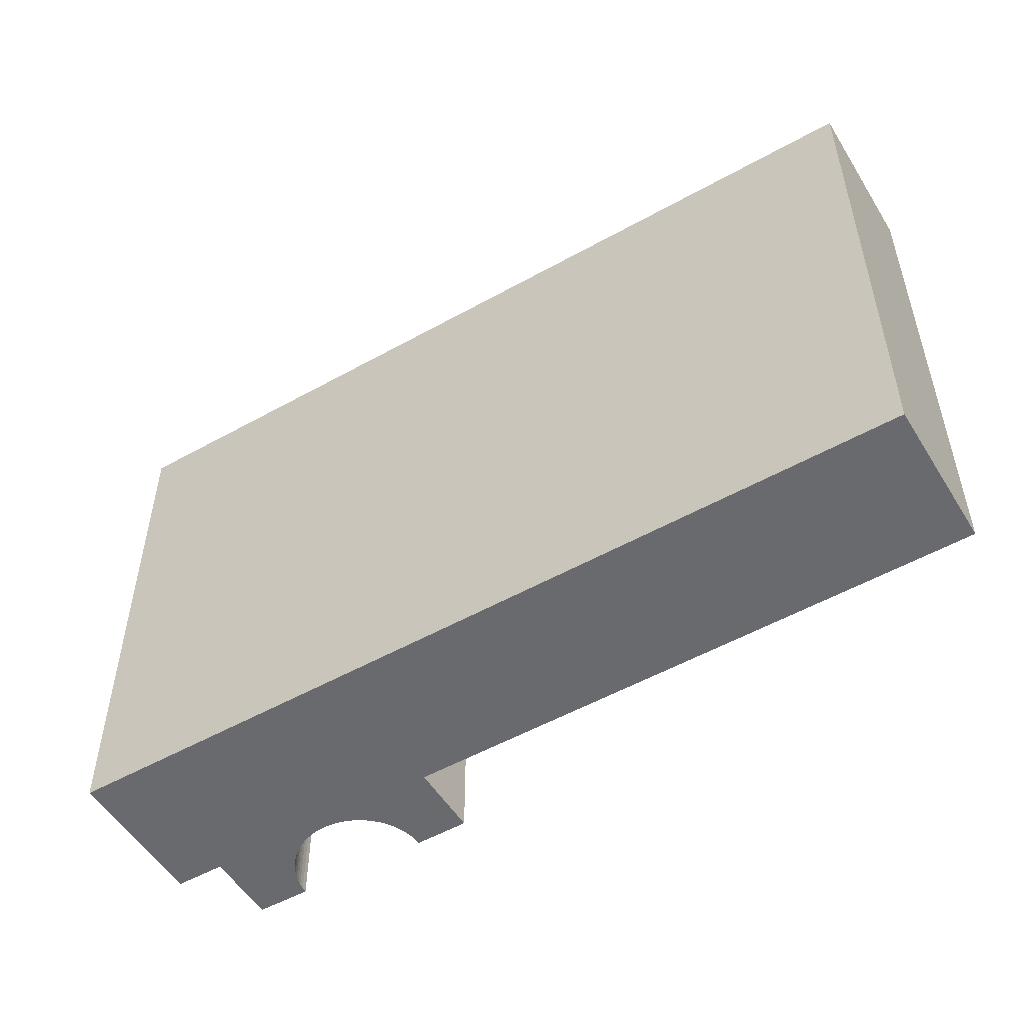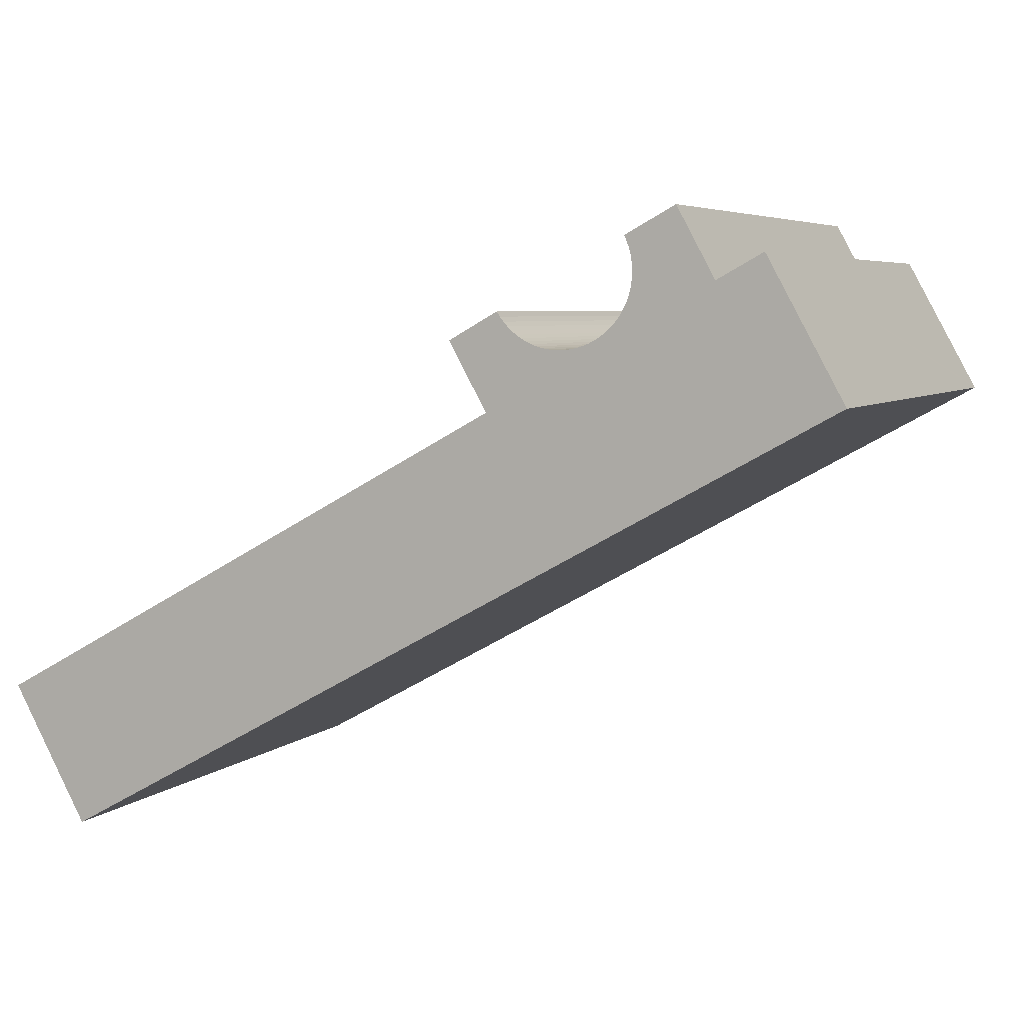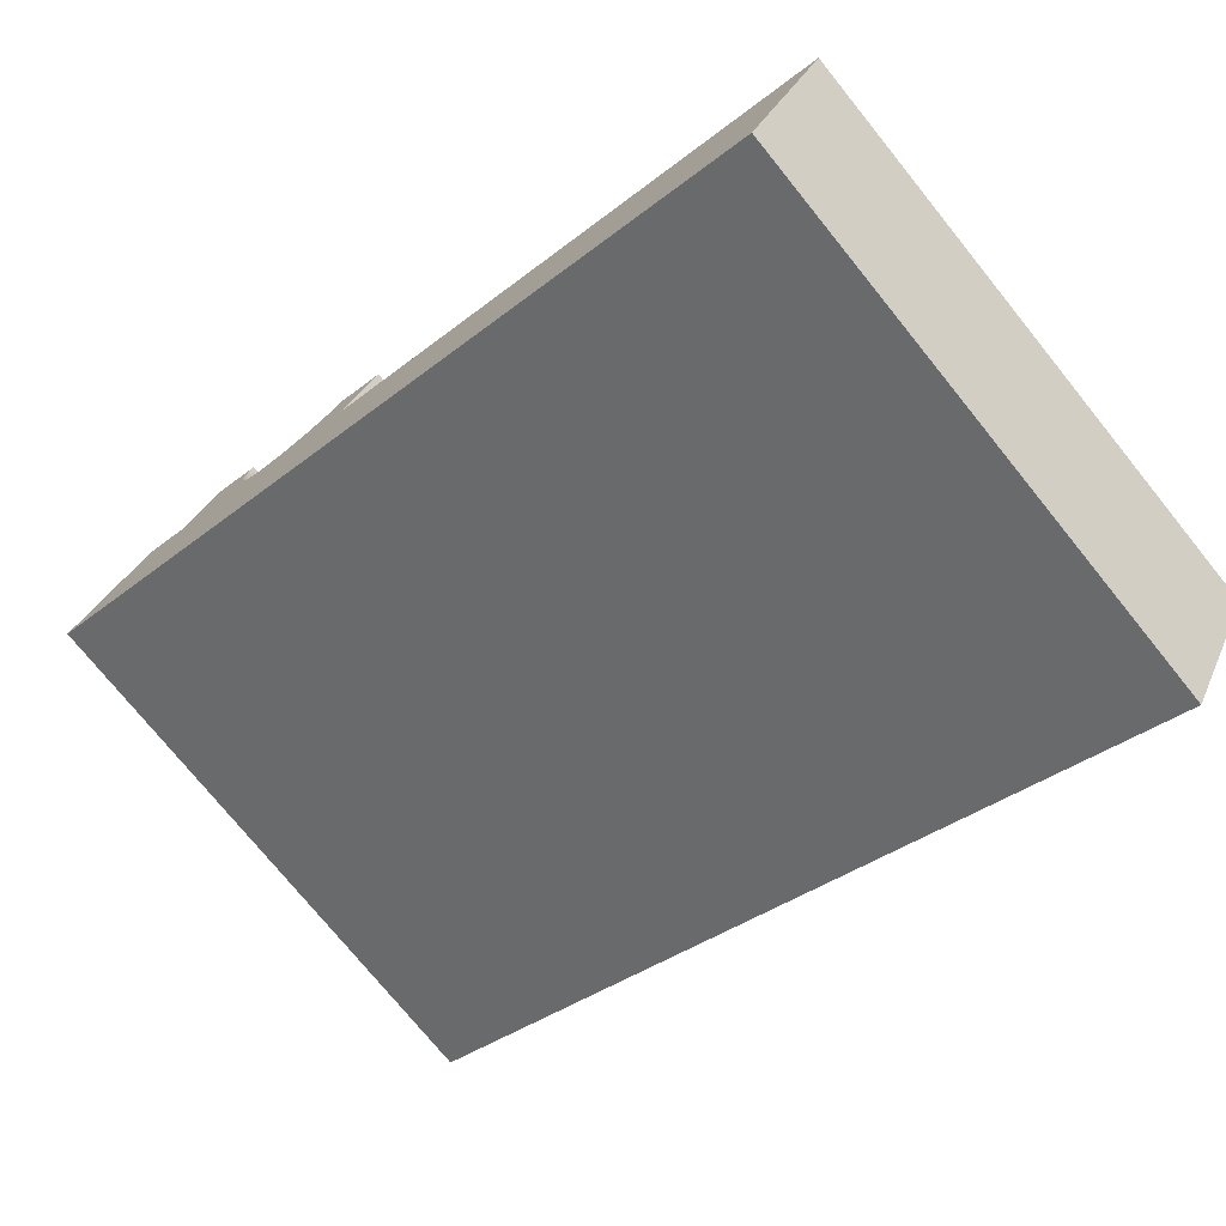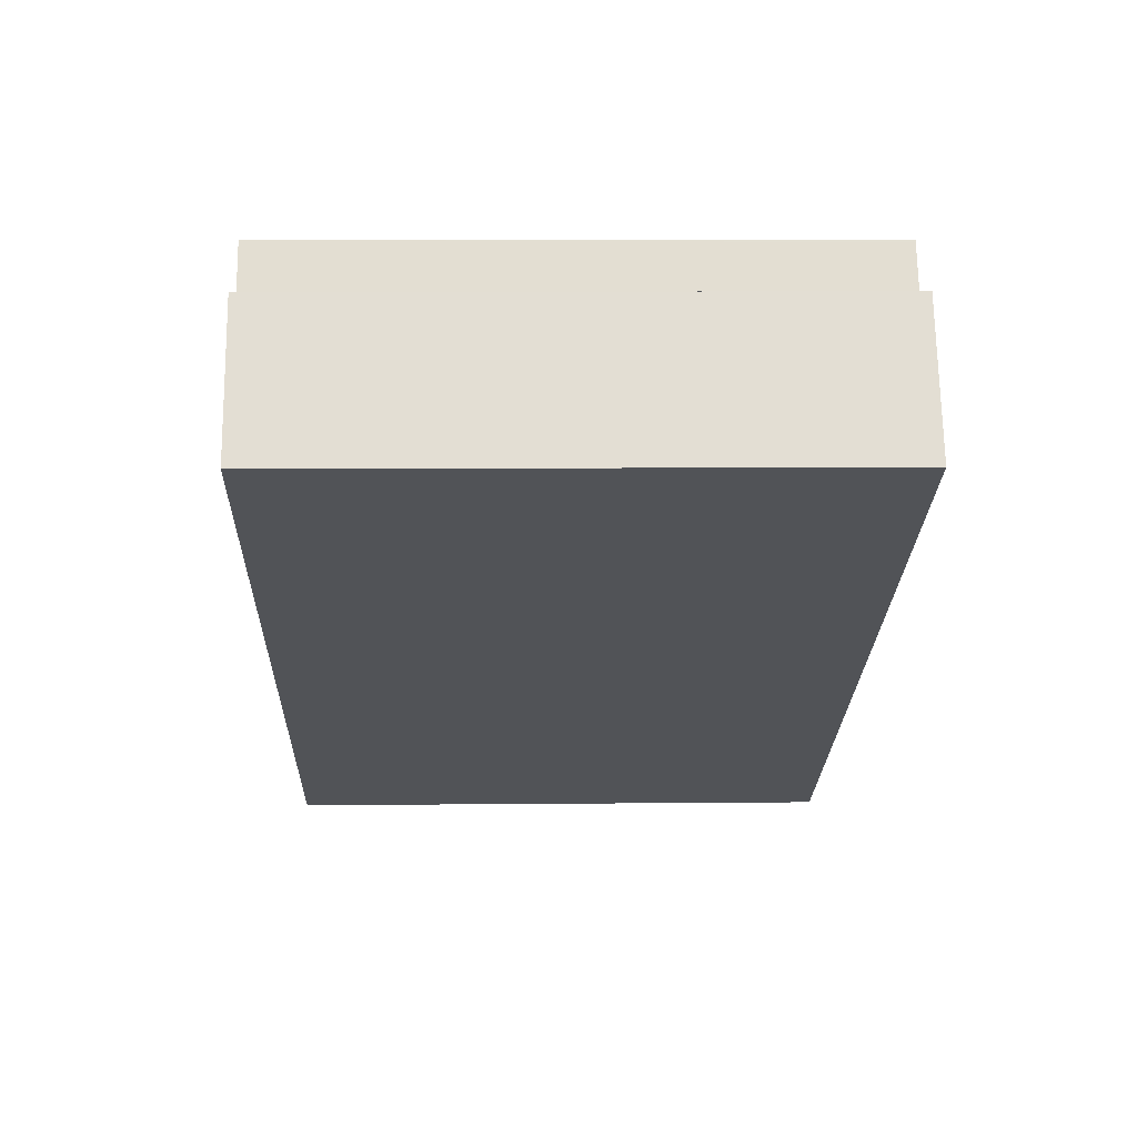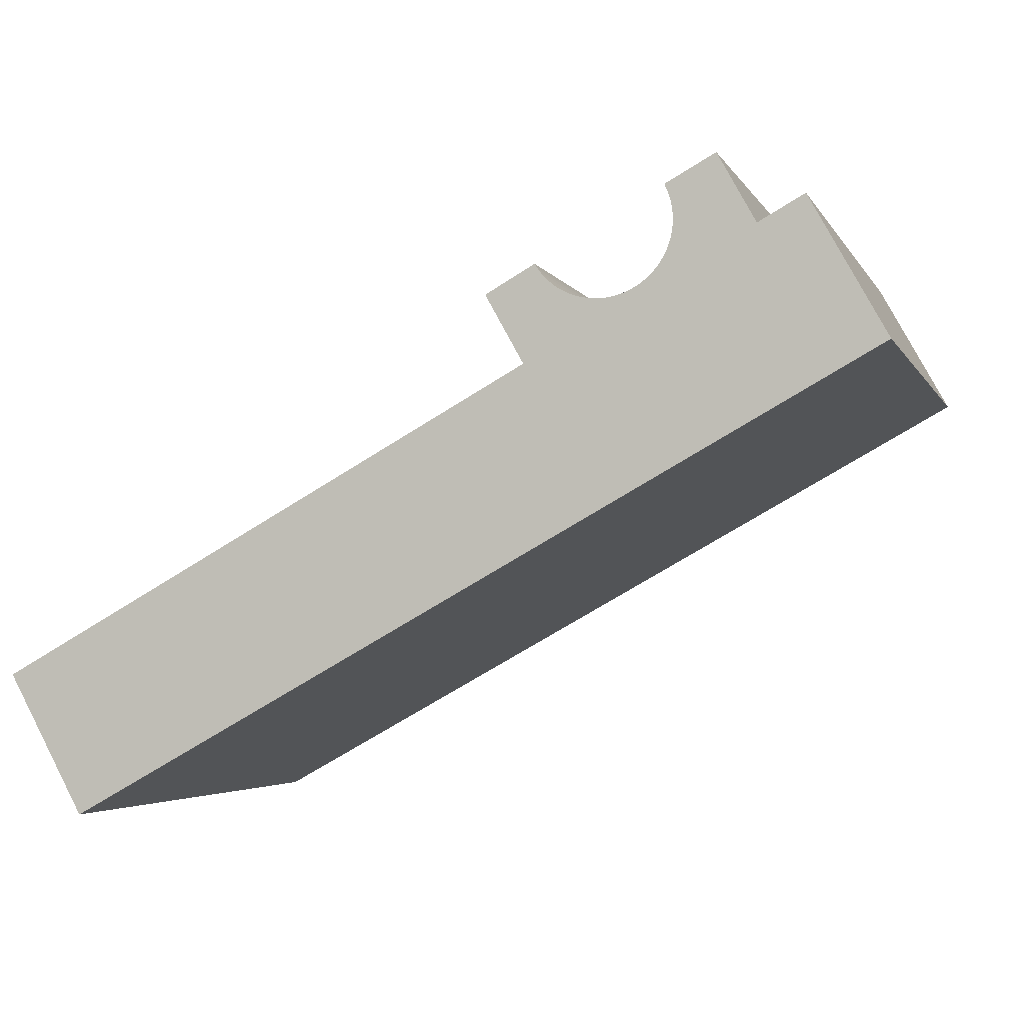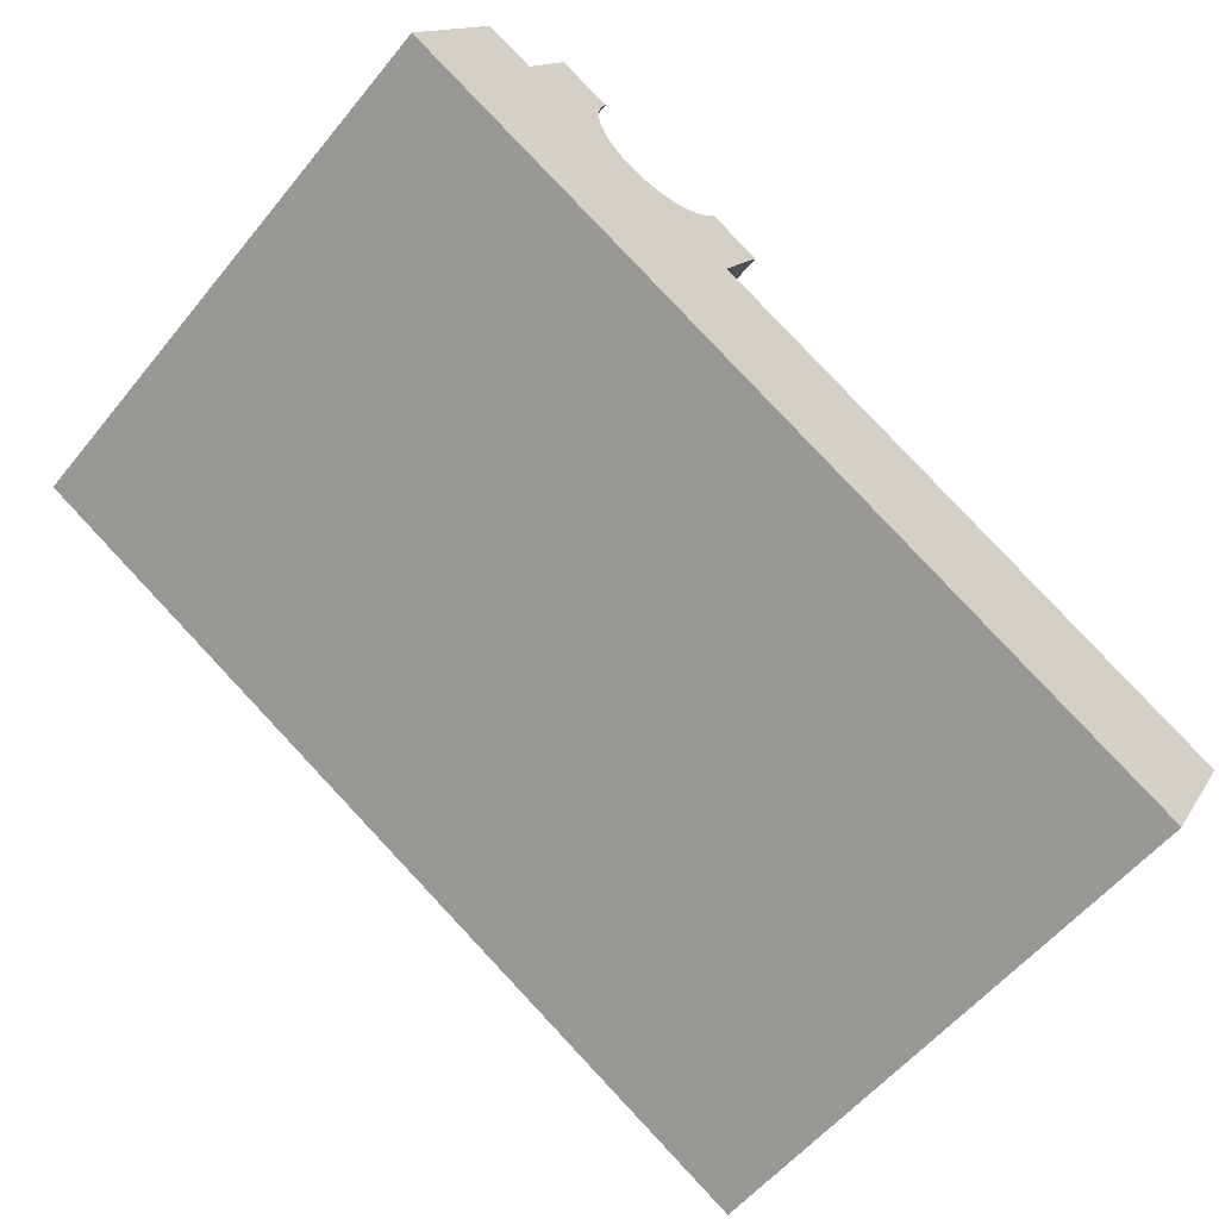
<metadata>
{"format":"obj","ext":"obj","renderer":"f3d","projection":"perspective","resolution":1024,"background":"white","views":[{"elev":-53.0,"azim":-177.9,"up":"+Y"},{"elev":5.3,"azim":23.0,"up":"+Z"},{"elev":-75.3,"azim":-141.0,"up":"+Z"},{"elev":6.7,"azim":88.3,"up":"+Z"},{"elev":-3.7,"azim":16.3,"up":"+Z"},{"elev":-56.2,"azim":141.5,"up":"+Z"}]}
</metadata>
<code>
v  17.05 19.59 12.43
v  18.95 19.59 13.04
v  19.09 19.59 12.89
v  18.83 19.59 13.2
v  18.78 19.59 13.28
v  18.73 19.59 13.37
v  24.74 19.59 16.66
v  26.02 19.59 14.32
v  23.04 19.59 15.73
v  24.78 19.59 16.59
v  1.45 19.59 -2.632
v  20.89 19.59 5.325
v  2.614 19.59 -4.746
v  0 19.59 1.199e-15
v  18.27 19.59 10.08
v  27 19.59 8.693
v  18.34 19.59 10.12
v  17.09 19.59 12.35
v  19.73 19.59 12.41
v  19.55 19.59 12.51
v  19.39 19.59 12.63
v  19.23 19.59 12.75
v  19.91 19.59 12.33
v  20.1 19.59 12.26
v  20.29 19.59 12.21
v  20.49 19.59 12.17
v  20.69 19.59 12.15
v  20.89 19.59 12.14
v  21.09 19.59 12.15
v  21.29 19.59 12.18
v  21.48 19.59 12.22
v  21.67 19.59 12.28
v  21.86 19.59 12.36
v  22.04 19.59 12.45
v  22.21 19.59 12.55
v  22.37 19.59 12.67
v  22.52 19.59 12.79
v  22.67 19.59 12.94
v  22.8 19.59 13.09
v  22.91 19.59 13.25
v  30.19 19.59 10.46
v  23.02 19.59 13.43
v  23.1 19.59 13.6
v  23.18 19.59 13.79
v  23.24 19.59 13.98
v  23.28 19.59 14.18
v  23.3 19.59 14.38
v  23.32 19.59 14.58
v  23.31 19.59 14.78
v  23.29 19.59 14.98
v  23.25 19.59 15.17
v  23.2 19.59 15.37
v  23.12 19.59 15.55
v  23.08 19.59 15.65
v  30.15 19.59 10.53
v  27.59 19.59 15.18
v  17.05 -7.613e-16 12.43
v  18.73 -8.186e-16 13.37
v  22.04 -7.62e-16 12.45
v  22.21 -7.684e-16 12.55
v  22.37 -7.756e-16 12.67
v  22.52 -7.835e-16 12.79
v  22.67 -7.922e-16 12.94
v  22.8 -8.015e-16 13.09
v  22.91 -8.115e-16 13.25
v  23.02 -8.22e-16 13.43
v  23.1 -8.33e-16 13.6
v  23.18 -8.445e-16 13.79
v  23.04 -9.635e-16 15.73
v  24.74 -1.02e-15 16.66
v  26.02 -8.767e-16 14.32
v  27.59 -9.295e-16 15.18
v  0 0 0
v  18.27 -6.171e-16 10.08
v  18.34 -6.194e-16 10.12
v  18.83 -8.083e-16 13.2
v  18.78 -8.133e-16 13.28
v  18.95 -7.985e-16 13.04
v  19.09 -7.893e-16 12.89
v  19.23 -7.809e-16 12.75
v  19.39 -7.732e-16 12.63
v  19.55 -7.663e-16 12.51
v  19.73 -7.602e-16 12.41
v  19.91 -7.551e-16 12.33
v  20.1 -7.508e-16 12.26
v  24.78 -1.016e-15 16.59
v  30.19 -6.402e-16 10.46
v  30.15 -6.446e-16 10.53
v  20.29 -7.475e-16 12.21
v  20.49 -7.452e-16 12.17
v  20.69 -7.439e-16 12.15
v  20.89 -7.435e-16 12.14
v  21.09 -7.442e-16 12.15
v  21.29 -7.458e-16 12.18
v  21.48 -7.484e-16 12.22
v  21.67 -7.521e-16 12.28
v  21.86 -7.566e-16 12.36
v  23.24 -8.562e-16 13.98
v  23.28 -8.682e-16 14.18
v  23.3 -8.803e-16 14.38
v  23.32 -8.926e-16 14.58
v  23.31 -9.048e-16 14.78
v  23.29 -9.17e-16 14.98
v  23.25 -9.291e-16 15.17
v  23.2 -9.409e-16 15.37
v  23.12 -9.523e-16 15.55
v  23.08 -9.585e-16 15.65
v  2.614 2.906e-16 -4.746
v  1.45 1.612e-16 -2.632
v  17.09 -7.564e-16 12.35
v  27 -5.323e-16 8.693
v  20.89 -3.261e-16 5.325
g defaultobject
f 1 2 3
f 2 1 4
f 4 1 5
f 5 1 6
f 7 8 9
f 8 7 10
f 11 12 13
f 12 11 14
f 12 14 15
f 12 15 16
f 16 15 17
f 16 17 18
f 16 18 1
f 16 1 19
f 19 1 20
f 20 1 21
f 21 1 22
f 22 1 3
f 16 19 23
f 16 23 24
f 16 24 25
f 16 25 26
f 16 26 27
f 16 27 28
f 16 28 29
f 16 29 30
f 16 30 31
f 16 31 32
f 16 32 33
f 16 33 34
f 16 34 35
f 16 35 36
f 16 36 37
f 16 37 38
f 16 38 39
f 16 39 40
f 16 40 41
f 41 40 42
f 41 42 43
f 41 43 44
f 41 44 45
f 41 45 46
f 41 46 47
f 41 47 48
f 41 48 49
f 41 49 50
f 41 50 51
f 41 51 52
f 41 52 53
f 41 53 54
f 41 54 9
f 41 9 8
f 41 8 55
f 55 8 56
f 57 6 1
f 6 57 58
f 59 34 33
f 59 35 34
f 35 59 60
f 60 36 35
f 36 60 61
f 61 37 36
f 37 61 62
f 62 38 37
f 38 62 63
f 63 39 38
f 39 63 64
f 64 40 39
f 40 64 65
f 65 42 40
f 42 65 66
f 66 43 42
f 43 66 67
f 68 43 67
f 69 7 9
f 7 69 70
f 71 56 8
f 56 71 72
f 73 15 14
f 15 73 74
f 15 74 17
f 17 74 75
f 58 5 6
f 5 58 4
f 4 58 76
f 76 58 77
f 76 2 4
f 2 76 78
f 78 3 2
f 3 78 79
f 79 22 3
f 22 79 80
f 80 21 22
f 21 80 81
f 81 20 21
f 20 81 82
f 82 19 20
f 19 82 83
f 83 23 19
f 23 83 84
f 85 23 84
f 70 10 7
f 10 70 8
f 8 70 71
f 71 70 86
f 72 55 56
f 55 72 41
f 41 72 87
f 87 72 88
f 85 24 23
f 85 25 24
f 25 85 89
f 89 26 25
f 26 89 90
f 90 27 26
f 27 90 91
f 91 28 27
f 28 91 92
f 92 29 28
f 29 92 93
f 93 30 29
f 30 93 94
f 94 31 30
f 31 94 95
f 95 32 31
f 32 95 96
f 96 33 32
f 33 96 97
f 59 33 97
f 68 44 43
f 68 45 44
f 45 68 98
f 98 46 45
f 46 98 99
f 99 47 46
f 47 99 100
f 100 48 47
f 48 100 101
f 101 49 48
f 49 101 102
f 102 50 49
f 50 102 103
f 103 51 50
f 51 103 104
f 104 52 51
f 52 104 105
f 105 53 52
f 53 105 106
f 107 53 106
f 107 54 53
f 54 107 9
f 9 107 69
f 108 11 13
f 11 108 14
f 14 108 73
f 73 108 109
f 18 57 1
f 57 18 17
f 57 17 110
f 110 17 75
f 87 16 41
f 16 87 12
f 12 87 13
f 13 87 111
f 13 111 108
f 108 111 112
f 112 109 108
f 109 112 73
f 73 112 74
f 74 112 111
f 74 111 75
f 75 111 110
f 110 111 87
f 110 87 57
f 57 87 90
f 57 90 89
f 90 87 91
f 91 87 92
f 92 87 93
f 93 87 94
f 94 87 95
f 95 87 96
f 96 87 97
f 97 87 59
f 59 87 60
f 60 87 61
f 61 87 88
f 61 88 71
f 71 88 72
f 61 71 62
f 62 71 63
f 63 71 64
f 64 71 65
f 65 71 66
f 66 71 67
f 67 71 68
f 68 71 98
f 98 71 99
f 99 71 100
f 100 71 101
f 101 71 102
f 102 71 103
f 71 104 103
f 104 71 86
f 104 86 105
f 105 86 106
f 106 86 107
f 107 86 69
f 69 86 70
f 57 77 58
f 77 57 76
f 76 57 78
f 78 57 79
f 79 57 80
f 80 57 81
f 81 57 82
f 82 57 83
f 83 57 84
f 84 57 85
f 85 57 89

</code>
